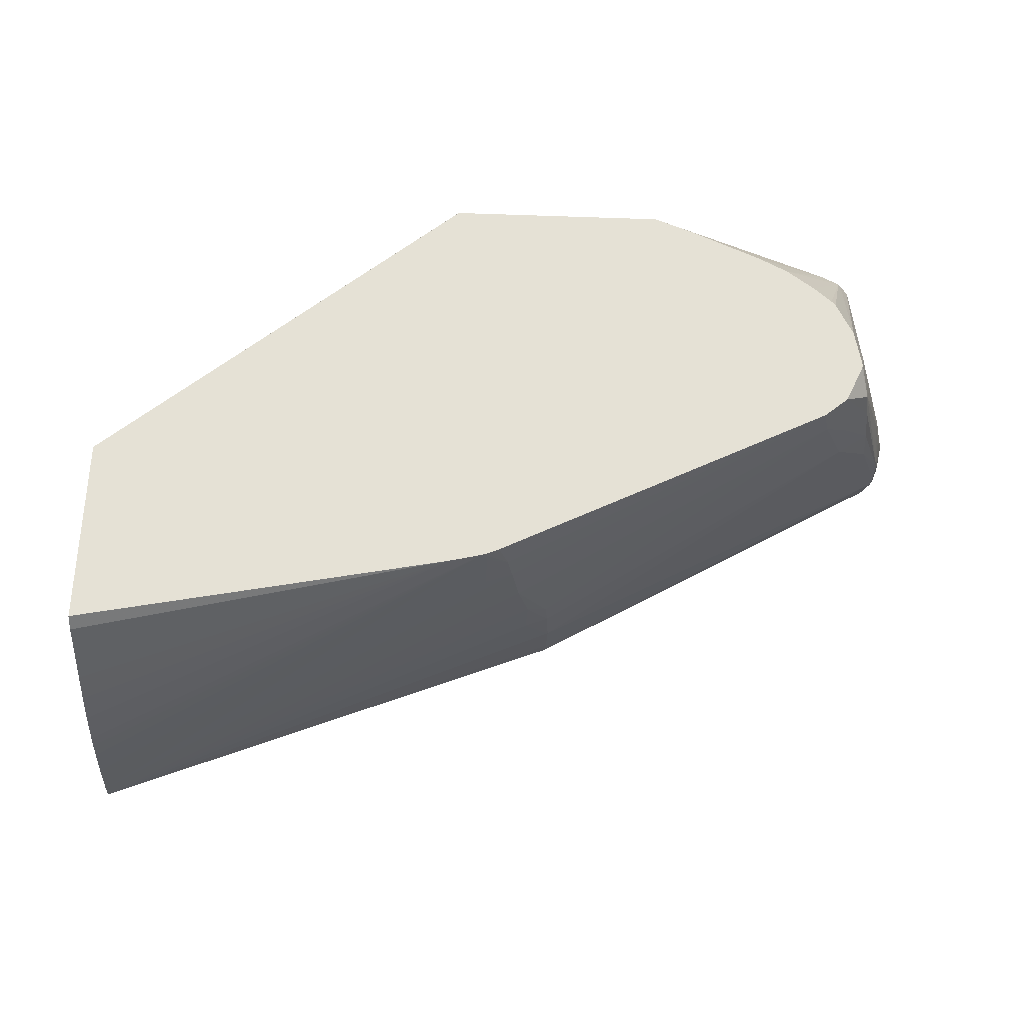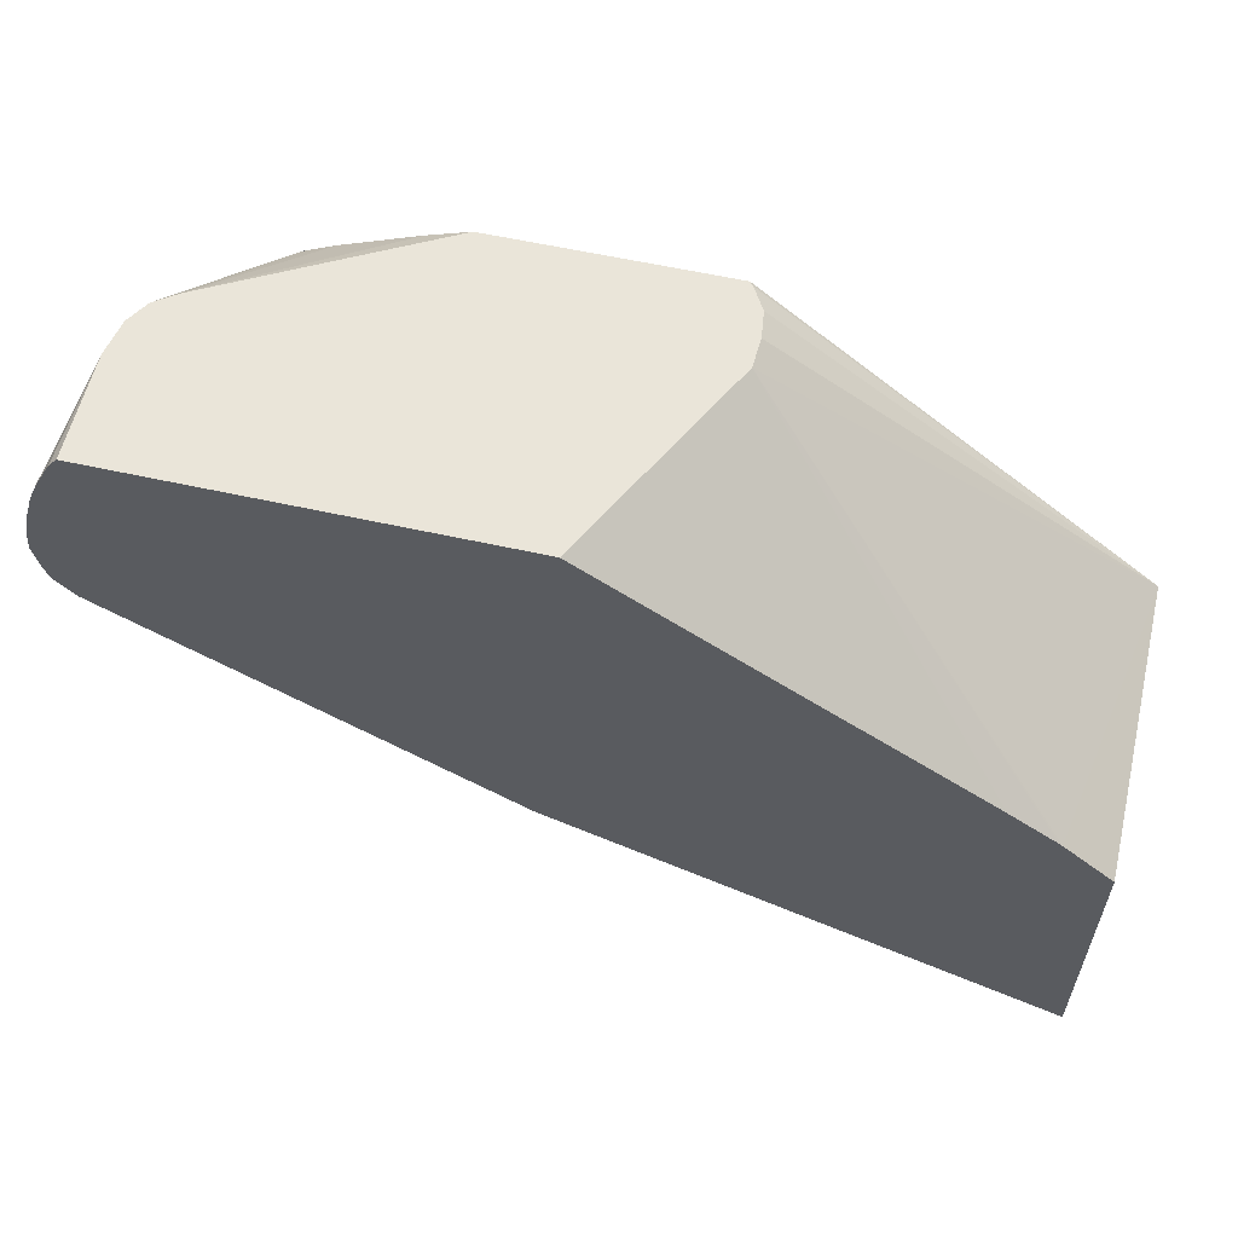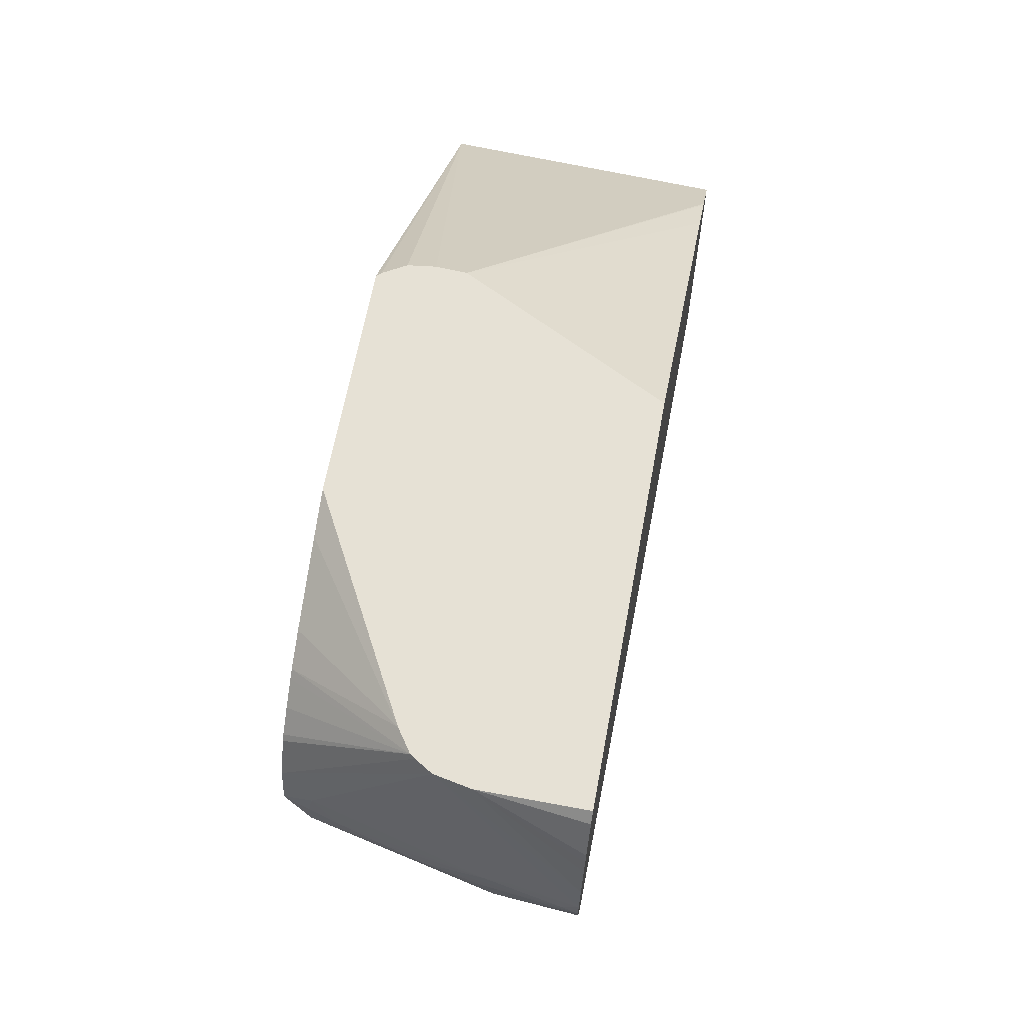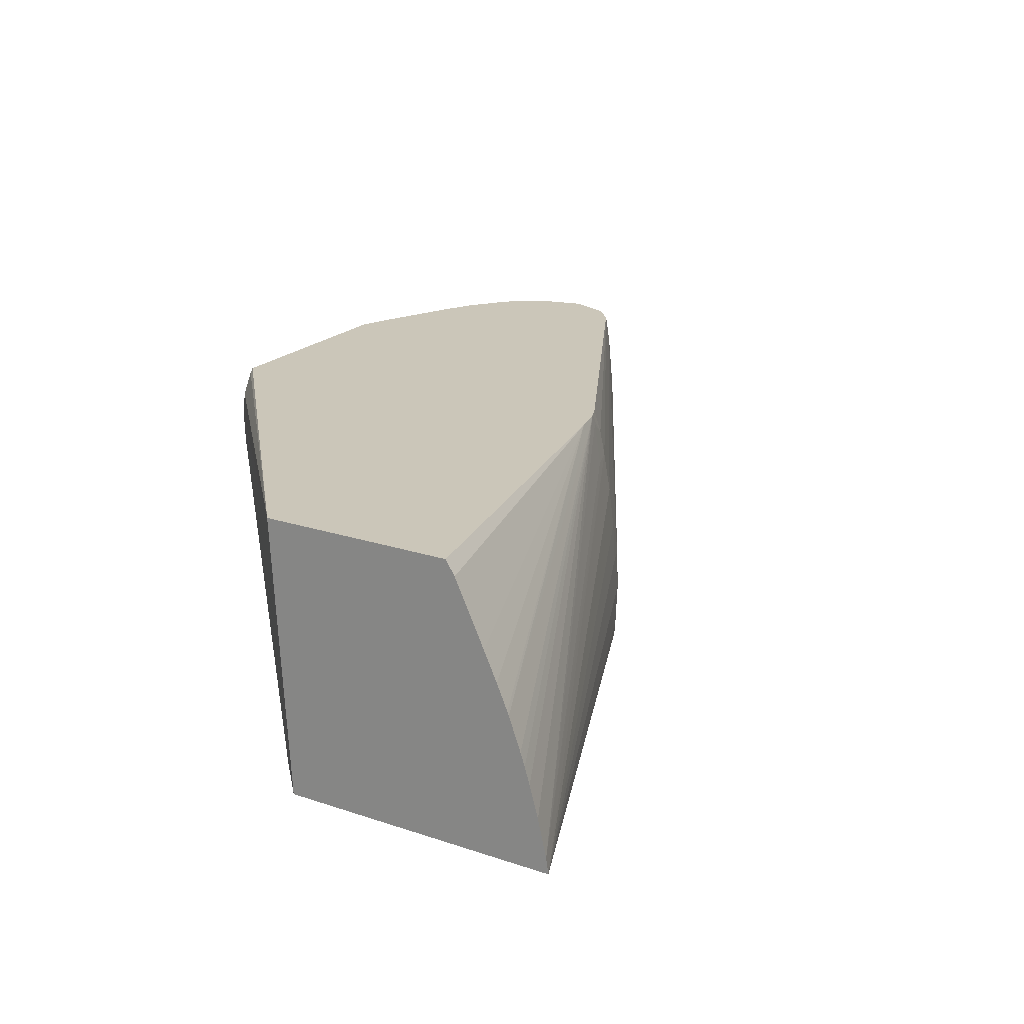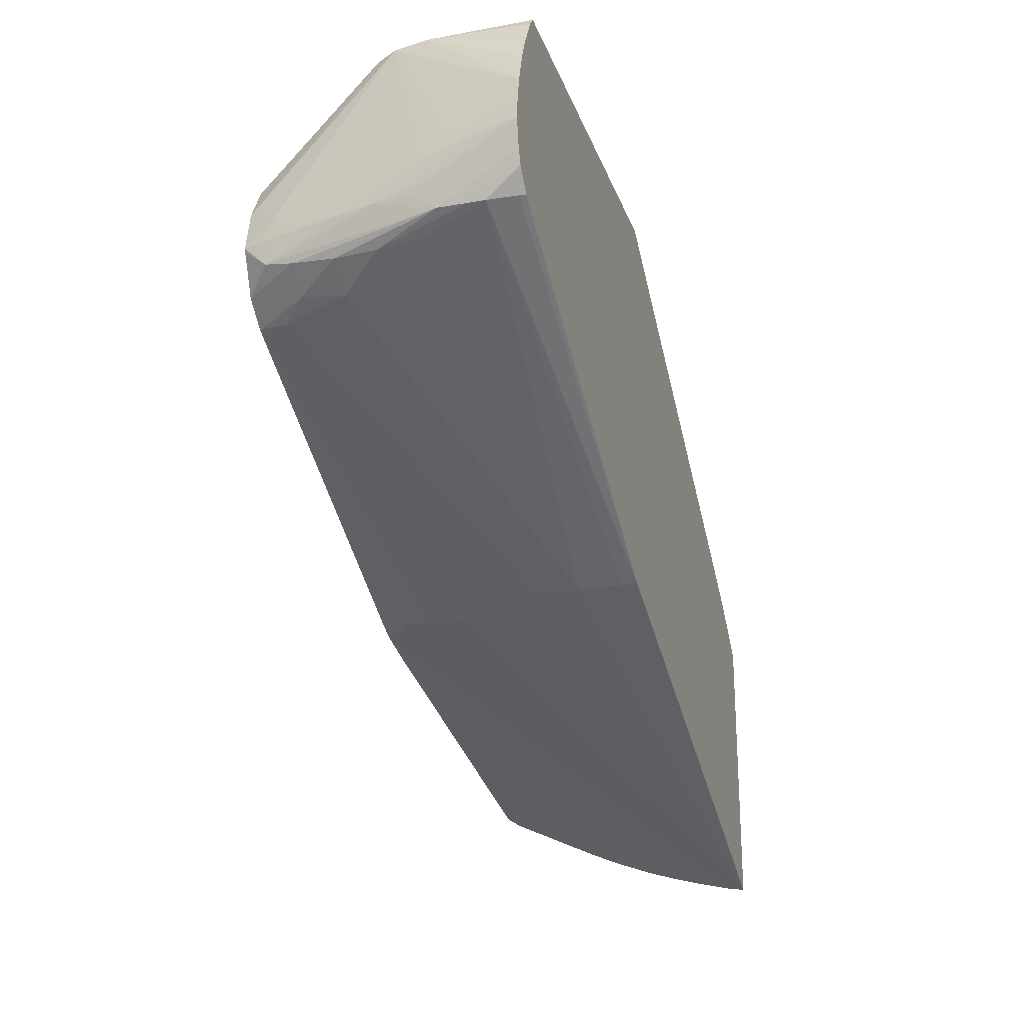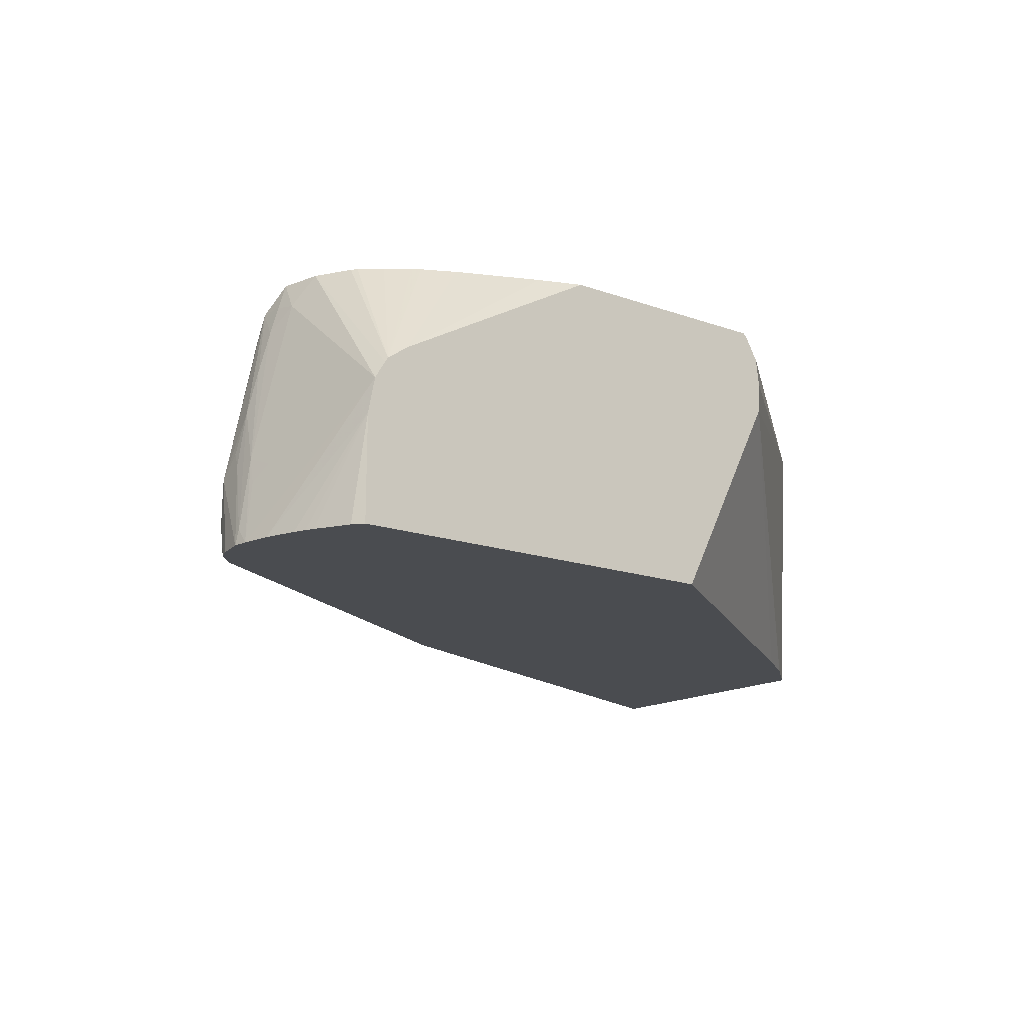
<metadata>
{"format":"obj","ext":"obj","renderer":"f3d","projection":"perspective","resolution":1024,"background":"white","views":[{"elev":65.1,"azim":2.2,"up":"+Z"},{"elev":58.5,"azim":-167.0,"up":"+Y"},{"elev":64.6,"azim":100.5,"up":"+Y"},{"elev":20.8,"azim":-59.1,"up":"+Z"},{"elev":-23.4,"azim":107.0,"up":"+Y"},{"elev":-15.1,"azim":142.3,"up":"+Z"}]}
</metadata>
<code>
v 0.02241 -0.01133 0.02424
v 0.0226 -0.01157 0.02424
v 0.02241 -0.01133 0.02424
v 0.02139 -0.01133 0.02424
v 0.0224 -0.01133 0.02662
v 0.023 -0.01234 0.02424
v 0.01336 -0.01133 0.02424
v 0.02224 -0.01133 0.02742
v 0.02342 -0.01353 0.02424
v 0.0232 -0.01281 0.02424
v 0.02309 -0.01253 0.02424
v 0.004904 -0.01716 0.02424
v 0.01097 -0.01133 0.02894
v 0.022 -0.01133 0.02782
v 0.02175 -0.01462 0.03086
v 0.02211 -0.01502 0.03017
v 0.023 -0.01451 0.02662
v 0.02314 -0.01481 0.02629
v 0.02308 -0.01414 0.02606
v 0.02355 -0.0142 0.02424
v 0.00382 -0.01794 0.02424
v 0.003744 -0.018 0.02424
v 0.002598 -0.01864 0.03086
v 0.01094 -0.01133 0.02962
v 0.02192 -0.01133 0.02793
v 0.02196 -0.01557 0.03086
v 0.02132 -0.01381 0.03086
v 0.02214 -0.01557 0.03028
v 0.02233 -0.01557 0.02962
v 0.0226 -0.01557 0.02862
v 0.02286 -0.01557 0.02762
v 0.02351 -0.01456 0.0246
v 0.02324 -0.01451 0.02568
v 0.02358 -0.01456 0.02424
v 0.002598 -0.01902 0.02424
v 0.002598 -0.0232 0.03086
v 0.0114 -0.01133 0.03086
v 0.01131 -0.01133 0.03076
v 0.01101 -0.01133 0.03025
v 0.02142 -0.01133 0.02827
v 0.02008 -0.01282 0.03086
v 0.02025 -0.01294 0.03086
v 0.02076 -0.01331 0.03086
v 0.02121 -0.01369 0.03086
v 0.02193 -0.01565 0.03086
v 0.02214 -0.01616 0.03028
v 0.0231 -0.01607 0.0261
v 0.02305 -0.01567 0.02662
v 0.02314 -0.0154 0.02629
v 0.02346 -0.0152 0.02424
v 0.002598 -0.02567 0.02424
v 0.002598 -0.02342 0.03053
v 0.01155 -0.02142 0.03086
v 0.01663 -0.01133 0.03086
v 0.01936 -0.01245 0.03086
v 0.01757 -0.01169 0.03086
v 0.02153 -0.01656 0.03086
v 0.02224 -0.01629 0.02962
v 0.02248 -0.01645 0.02762
v 0.02311 -0.01608 0.02543
v 0.02333 -0.01555 0.02424
v 0.02237 -0.01642 0.02862
v 0.01415 -0.02115 0.02561
v 0.01356 -0.02136 0.02661
v 0.01361 -0.02127 0.02756
v 0.01336 -0.02127 0.02862
v 0.0132 -0.02118 0.02962
v 0.002598 -0.02561 0.02461
v 0.0141 -0.02111 0.02424
v 0.01412 -0.02112 0.0246
v 0.002598 -0.02411 0.02904
v 0.0117 -0.02139 0.03086
v 0.02097 -0.01703 0.03086
v 0.02164 -0.0168 0.02962
v 0.02256 -0.0164 0.02661
v 0.02311 -0.01608 0.02504
v 0.02165 -0.01692 0.02862
v 0.02297 -0.01601 0.02438
v 0.02291 -0.016 0.02424
v 0.01412 -0.02113 0.02661
v 0.01407 -0.0211 0.02718
v 0.0211 -0.01708 0.03018
v 0.02096 -0.01704 0.03085
v 0.01309 -0.02112 0.03024
v 0.01255 -0.02141 0.02962
v 0.002598 -0.02541 0.02549
v 0.01258 -0.02123 0.0306
v 0.01249 -0.02121 0.03086
v 0.002598 -0.02442 0.02837
v 0.002598 -0.02467 0.02778
v 0.002598 -0.0247 0.0277
v 0.02096 -0.01704 0.03086
v 0.01287 -0.02105 0.03086
v 0.002598 -0.0252 0.02622
v 0.002598 -0.02498 0.02692
v 0.002598 -0.02509 0.02661
f 47 61 50
f 47 58 62
f 47 49 48
f 47 60 61
f 58 73 74
f 46 57 58
f 46 58 47
f 45 57 46
f 47 59 60
f 47 62 59
f 57 73 58
f 51 65 66
f 51 66 67
f 51 67 68
f 51 69 70
f 51 70 63
f 52 71 72
f 52 72 53
f 40 56 55
f 51 63 64
f 40 54 56
f 23 39 24
f 36 52 53
f 58 74 62
f 23 38 39
f 23 37 38
f 25 40 41
f 25 41 42
f 25 42 43
f 25 43 44
f 25 44 27
f 26 45 46
f 40 55 41
f 26 46 28
f 29 46 30
f 30 46 31
f 31 46 47
f 31 47 48
f 31 48 49
f 31 49 32
f 32 49 34
f 34 49 47
f 34 47 50
f 28 46 29
f 59 75 76
f 88 91 95
f 59 62 77
f 69 76 70
f 71 89 72
f 72 89 90
f 72 90 91
f 72 91 88
f 73 92 83
f 73 83 74
f 74 83 82
f 74 82 77
f 69 78 76
f 77 82 80
f 83 92 84
f 84 93 88
f 84 88 87
f 84 87 85
f 84 92 93
f 86 88 94
f 88 95 96
f 88 96 94
f 23 52 36
f 80 82 81
f 59 76 60
f 69 79 78
f 68 87 88
f 59 77 75
f 60 76 61
f 61 76 78
f 61 78 79
f 62 74 77
f 63 70 76
f 63 76 75
f 63 75 77
f 63 77 80
f 68 88 86
f 63 80 64
f 65 80 81
f 65 81 66
f 66 81 82
f 66 82 83
f 66 83 67
f 67 83 84
f 67 84 85
f 67 85 68
f 68 85 87
f 64 80 65
f 23 71 52
f 51 64 65
f 23 90 89
f 2 69 51
f 2 51 35
f 2 35 22
f 2 22 21
f 2 21 12
f 2 12 7
f 2 7 4
f 2 4 3
f 2 5 6
f 2 79 69
f 5 8 9
f 5 10 11
f 5 11 6
f 7 12 13
f 8 14 15
f 8 15 16
f 8 16 17
f 8 17 18
f 8 18 19
f 8 19 20
f 5 9 10
f 8 20 9
f 2 61 79
f 2 34 50
f 23 89 71
f 1 2 3
f 1 3 4
f 1 4 7
f 1 7 13
f 1 13 24
f 1 24 39
f 1 39 38
f 1 38 37
f 2 50 61
f 1 37 54
f 1 40 25
f 1 14 8
f 1 8 5
f 1 5 2
f 2 6 11
f 2 11 10
f 2 10 9
f 2 9 20
f 2 20 34
f 1 54 40
f 12 21 13
f 1 25 14
f 13 22 23
f 16 29 18
f 16 18 17
f 16 26 28
f 18 30 31
f 18 31 32
f 18 32 20
f 18 20 33
f 18 33 19
f 18 29 30
f 16 28 29
f 19 33 20
f 22 35 23
f 23 35 51
f 23 68 86
f 23 86 94
f 23 94 96
f 23 96 95
f 23 95 91
f 23 91 90
f 13 21 22
f 20 32 34
f 15 45 26
f 23 51 68
f 15 73 57
f 13 23 24
f 15 57 45
f 15 26 16
f 15 25 27
f 15 27 44
f 15 44 43
f 15 43 42
f 15 42 41
f 15 41 55
f 15 55 56
f 14 25 15
f 15 54 37
f 15 56 54
f 15 93 92
f 15 88 93
f 15 72 88
f 15 53 72
f 15 92 73
f 15 23 36
f 15 37 23
f 15 36 53

</code>
